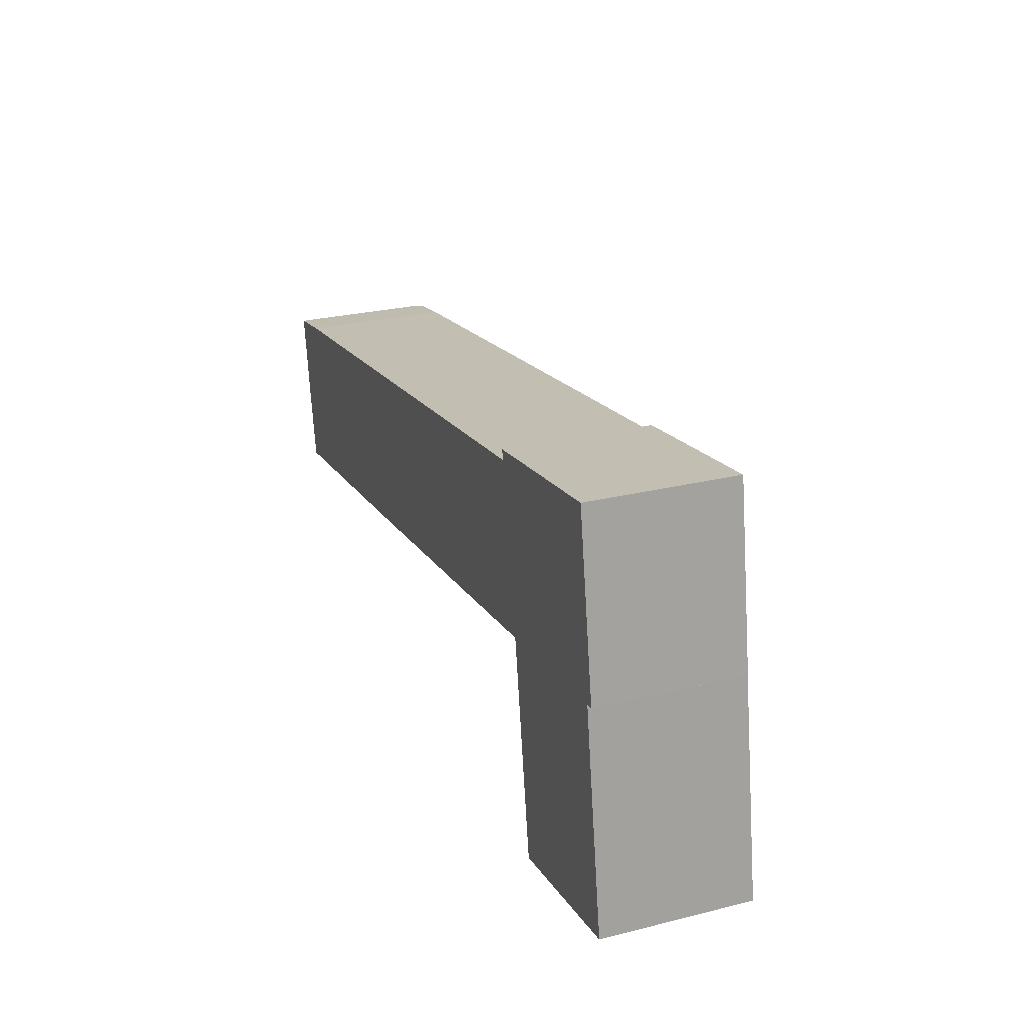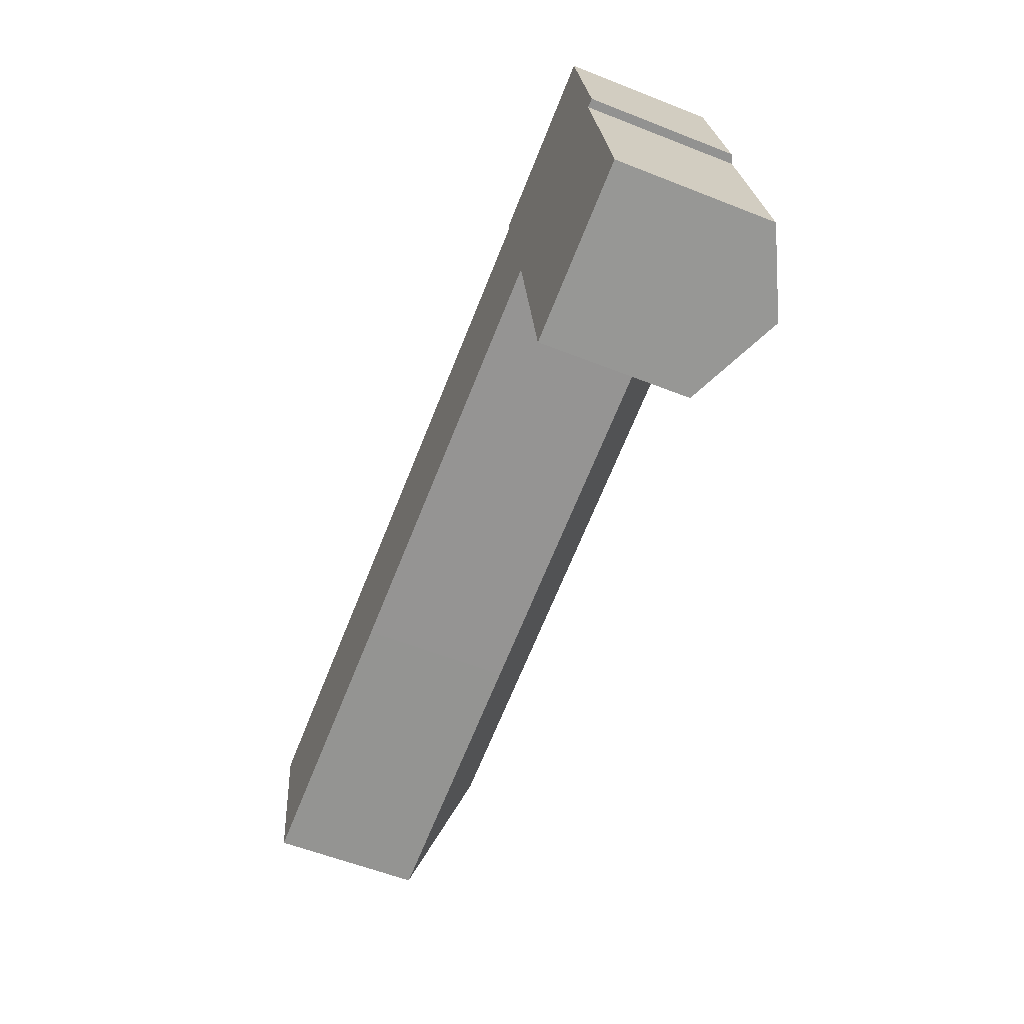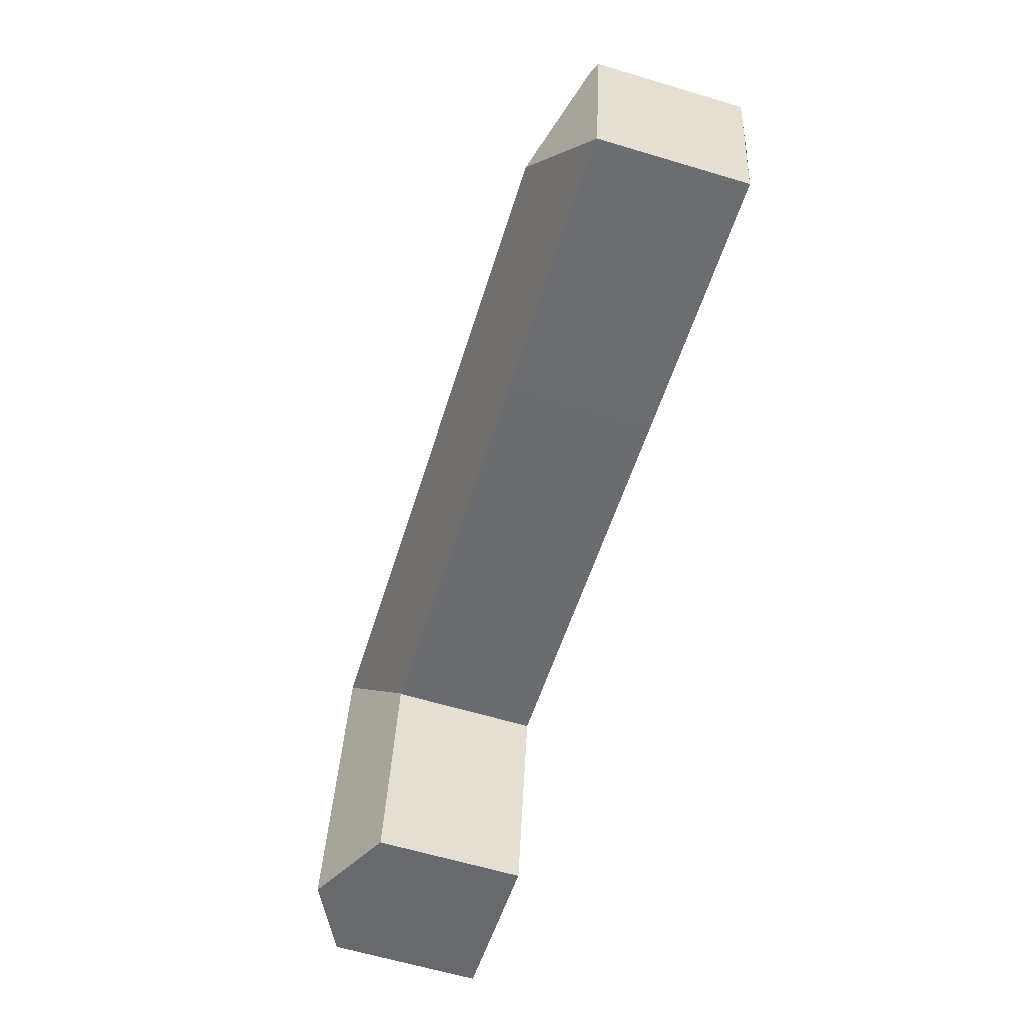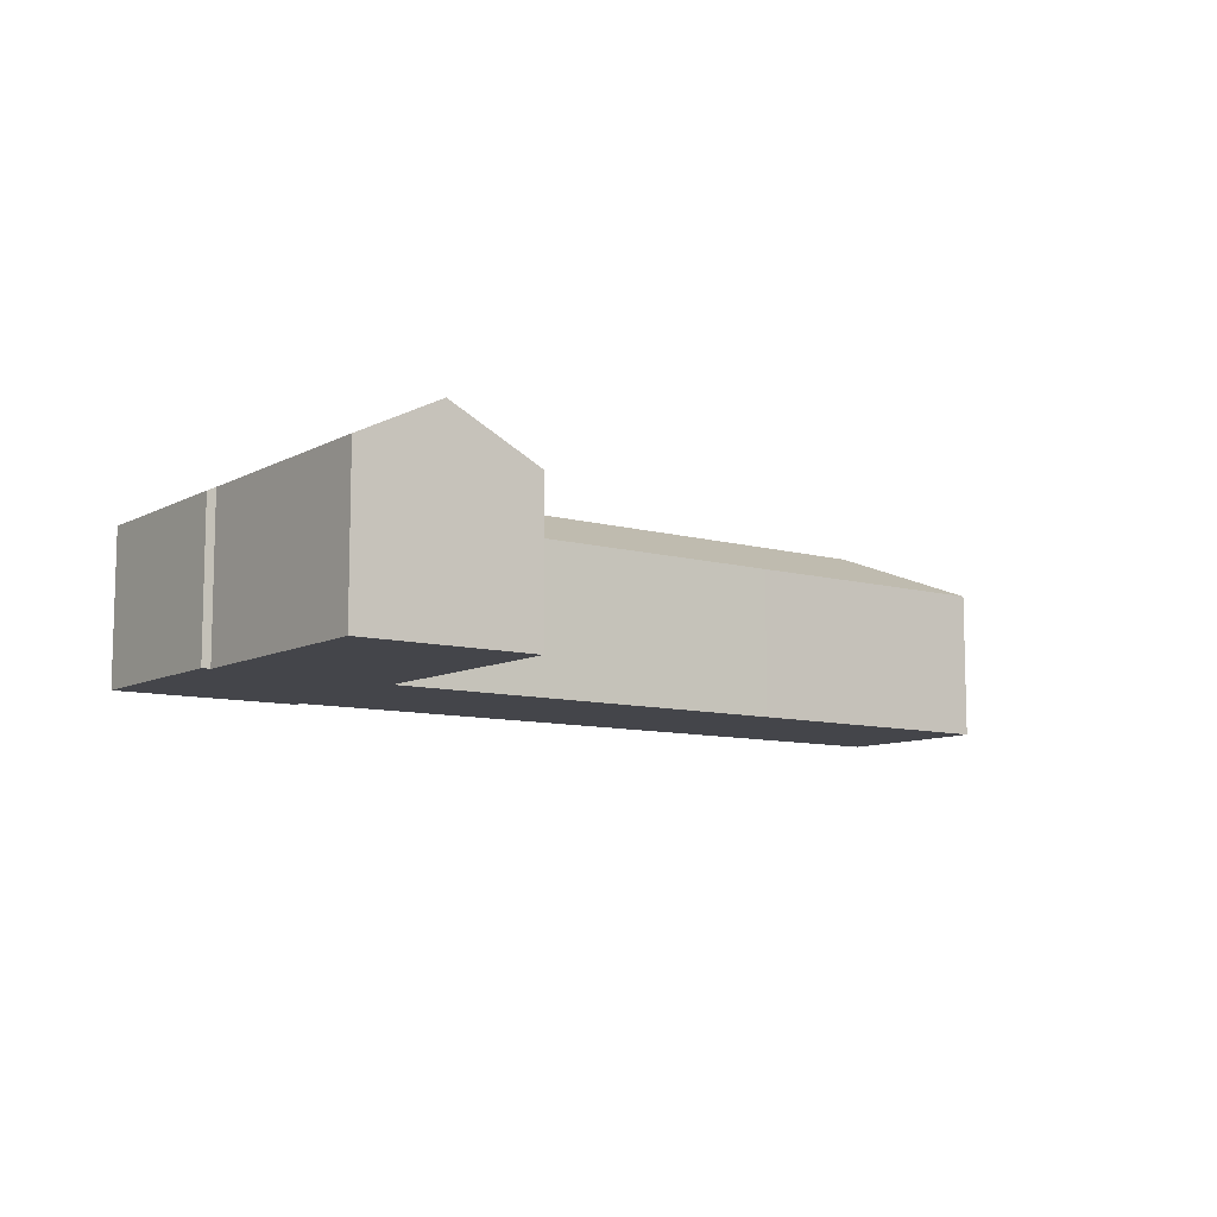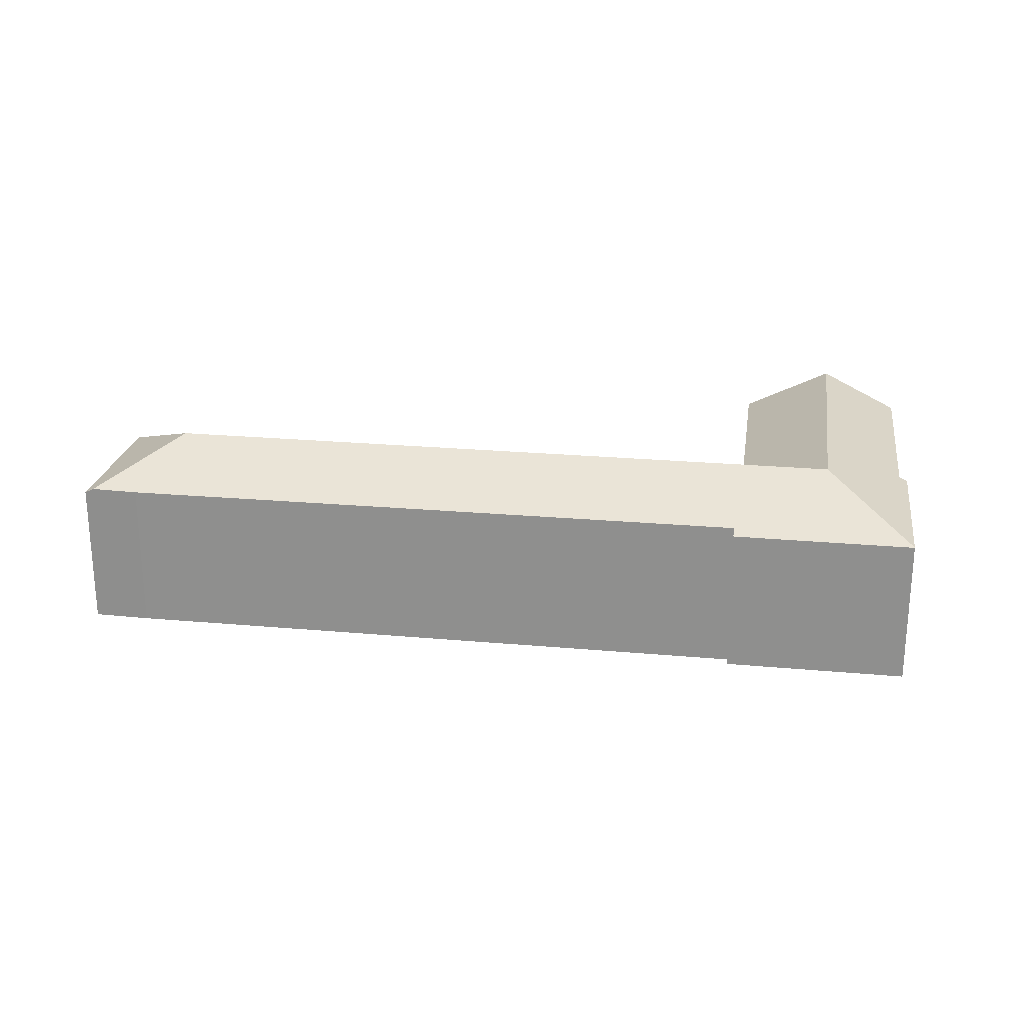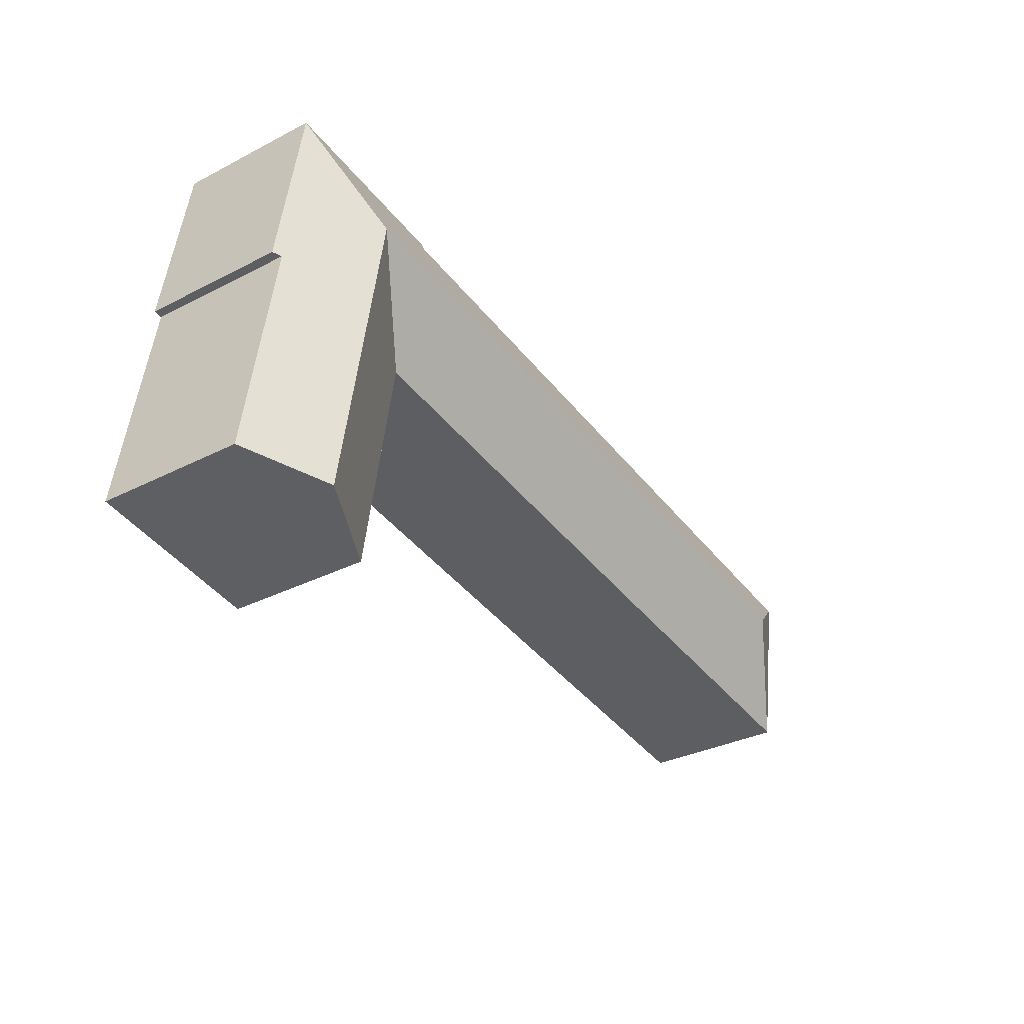
<metadata>
{"format":"obj","ext":"obj","renderer":"f3d","projection":"perspective","resolution":1024,"background":"white","views":[{"elev":26.8,"azim":69.0,"up":"+Z"},{"elev":-58.2,"azim":67.8,"up":"+Z"},{"elev":-63.0,"azim":-106.8,"up":"+Z"},{"elev":-9.3,"azim":134.2,"up":"+Y"},{"elev":23.2,"azim":-0.6,"up":"+Y"},{"elev":-31.7,"azim":126.1,"up":"+Z"}]}
</metadata>
<code>
v  62.02 14.94 3.998
v  56.29 11.49 -4.14
v  56.22 11.46 -4.151
v  63.2 14.94 -3.029
v  56.29 11.49 -4.178
v  57.07 11.47 -9.005
v  66.12 14.94 -20.44
v  57.35 11.47 -10.74
v  59.13 11.44 -21.7
v  55.01 14.94 2.832
v  56.18 11.46 -4.157
v  41.77 11.47 -6.537
v  7.906 14.94 -5.009
v  29.93 11.47 -8.491
v  23.65 11.48 -9.528
v  2.232 11.54 -12.96
v  2.166 11.51 -12.96
v  1.219 11.49 -7.618
v  0 11.51 7.05e-16
v  0.706 11.87 0.133
v  53.85 11.49 9.75
v  53.85 11.88 8.953
v  53.7 11.49 9.726
v  67.73 11.49 12.07
v  67.74 11.5 12.04
v  4.389 11.83 0.825
v  17.58 11.84 2.986
v  70.1 11.49 -1.878
v  69.44 11.81 -1.976
v  69.44 11.81 -1.988
v  72.32 11.83 -19.31
v  2.166 7.939e-16 -12.96
v  0 0 0
v  1.219 4.665e-16 -7.618
v  53.85 -5.482e-16 8.953
v  53.7 -5.955e-16 9.726
v  59.13 1.329e-15 -21.7
v  57.35 6.579e-16 -10.74
v  56.29 2.558e-16 -4.178
v  56.29 2.535e-16 -4.14
v  57.07 5.514e-16 -9.005
v  4.389 -5.052e-17 0.825
v  0.706 -8.144e-18 0.133
v  17.58 -1.828e-16 2.986
v  67.73 -7.392e-16 12.07
v  53.85 -5.97e-16 9.75
v  70.1 1.15e-16 -1.878
v  67.74 -7.375e-16 12.04
v  69.44 1.21e-16 -1.976
v  72.32 1.183e-15 -19.31
v  69.44 1.217e-16 -1.988
v  66.12 1.251e-15 -20.44
v  56.22 2.542e-16 -4.151
v  56.18 2.545e-16 -4.157
v  41.77 4.003e-16 -6.537
v  29.93 5.199e-16 -8.491
v  23.65 5.834e-16 -9.528
v  2.232 7.933e-16 -12.96
g defaultobject
f 1 2 3
f 2 1 4
f 2 4 5
f 5 4 6
f 6 4 7
f 6 7 8
f 8 7 9
f 10 3 11
f 1 3 10
f 12 10 11
f 10 12 13
f 13 12 14
f 13 14 15
f 13 15 16
f 17 13 16
f 13 17 18
f 13 18 19
f 13 19 20
f 21 22 23
f 22 21 24
f 22 24 10
f 10 24 1
f 1 24 25
f 26 13 20
f 13 26 27
f 13 27 10
f 10 27 22
f 28 1 25
f 1 28 29
f 1 29 4
f 4 29 30
f 4 30 31
f 4 31 7
f 32 18 17
f 18 32 19
f 19 32 33
f 33 32 34
f 35 23 22
f 23 35 36
f 37 8 9
f 8 37 38
f 8 38 6
f 6 38 5
f 5 38 2
f 2 38 39
f 2 39 40
f 39 38 41
f 19 26 20
f 26 19 42
f 42 19 33
f 42 33 43
f 42 27 26
f 27 42 44
f 27 44 22
f 22 44 35
f 36 21 23
f 21 36 24
f 24 36 45
f 45 36 46
f 24 28 25
f 28 24 45
f 28 45 47
f 47 45 48
f 49 30 29
f 30 49 31
f 31 49 50
f 50 49 51
f 28 49 29
f 49 28 47
f 50 7 31
f 7 50 9
f 9 50 37
f 37 50 52
f 40 3 2
f 3 40 11
f 11 40 12
f 12 40 53
f 12 53 54
f 12 54 55
f 12 55 14
f 14 55 56
f 14 56 15
f 15 56 57
f 15 57 16
f 16 57 58
f 16 58 17
f 17 58 32
f 51 52 50
f 52 51 37
f 37 51 38
f 38 51 41
f 41 51 39
f 39 51 49
f 48 49 47
f 49 48 39
f 39 48 40
f 40 48 53
f 53 48 54
f 54 48 55
f 55 48 56
f 56 48 57
f 57 48 58
f 58 48 45
f 58 45 35
f 35 45 46
f 58 35 32
f 35 46 36
f 35 34 32
f 34 35 44
f 34 44 33
f 33 44 42
f 33 42 43

</code>
